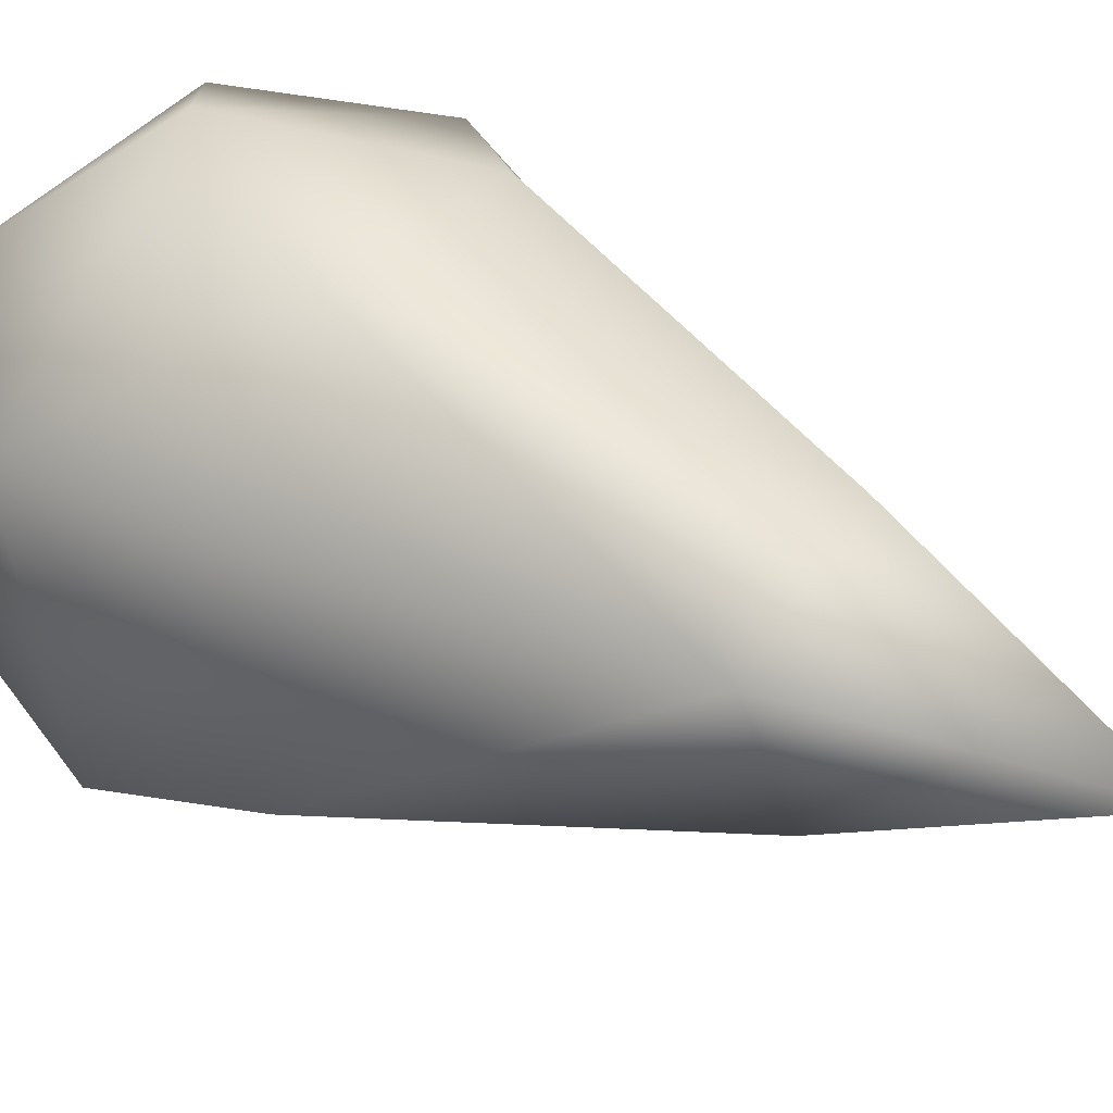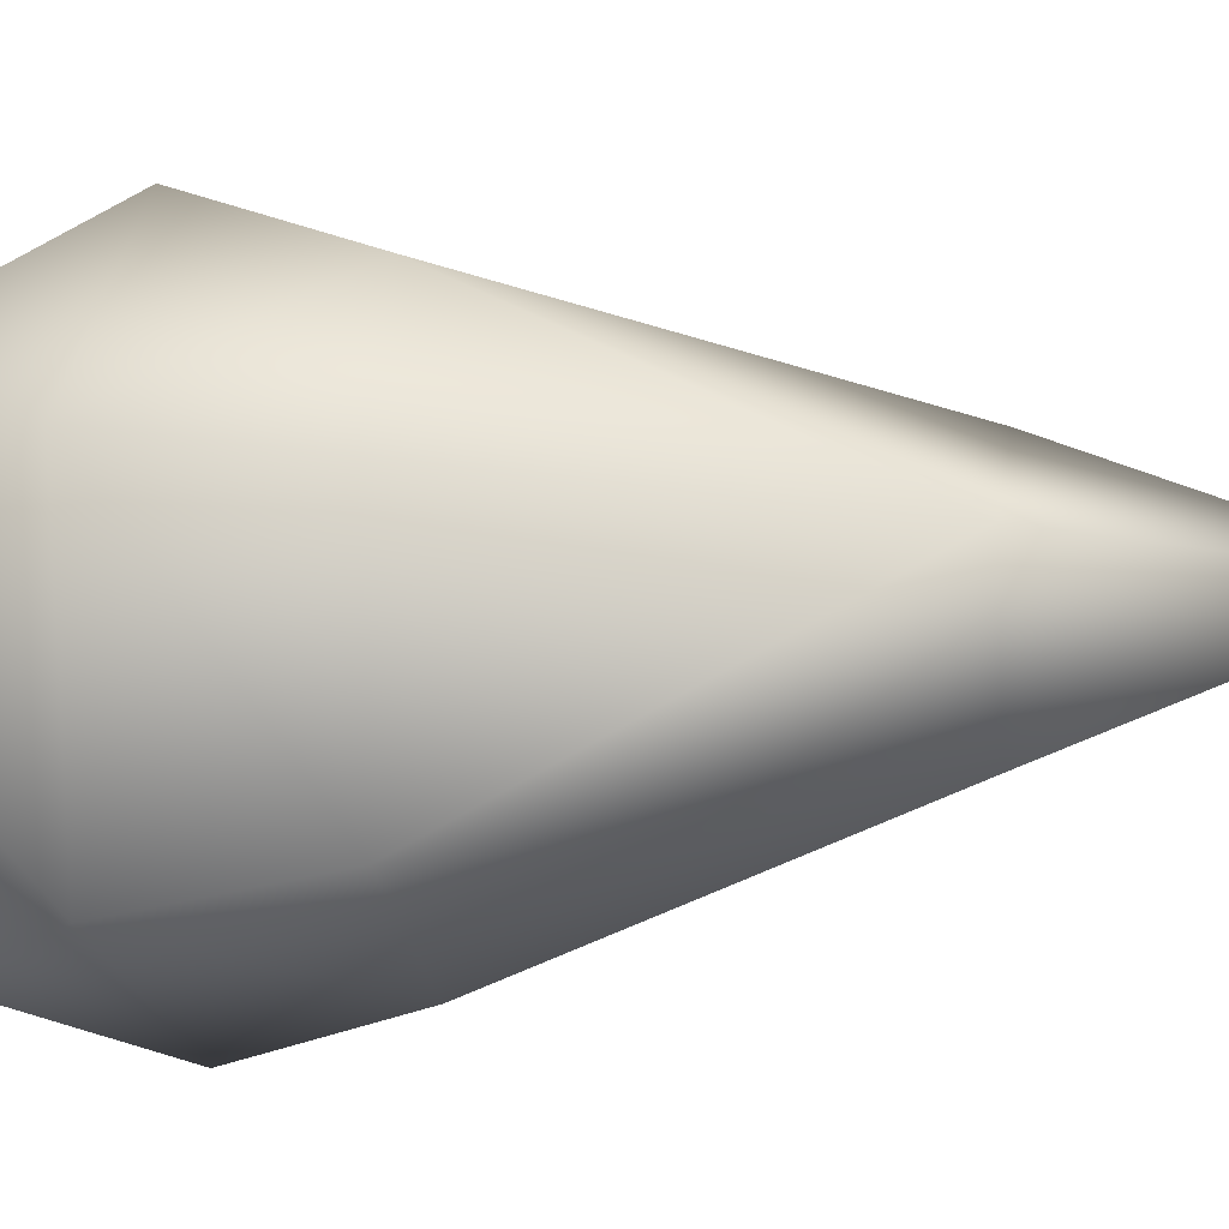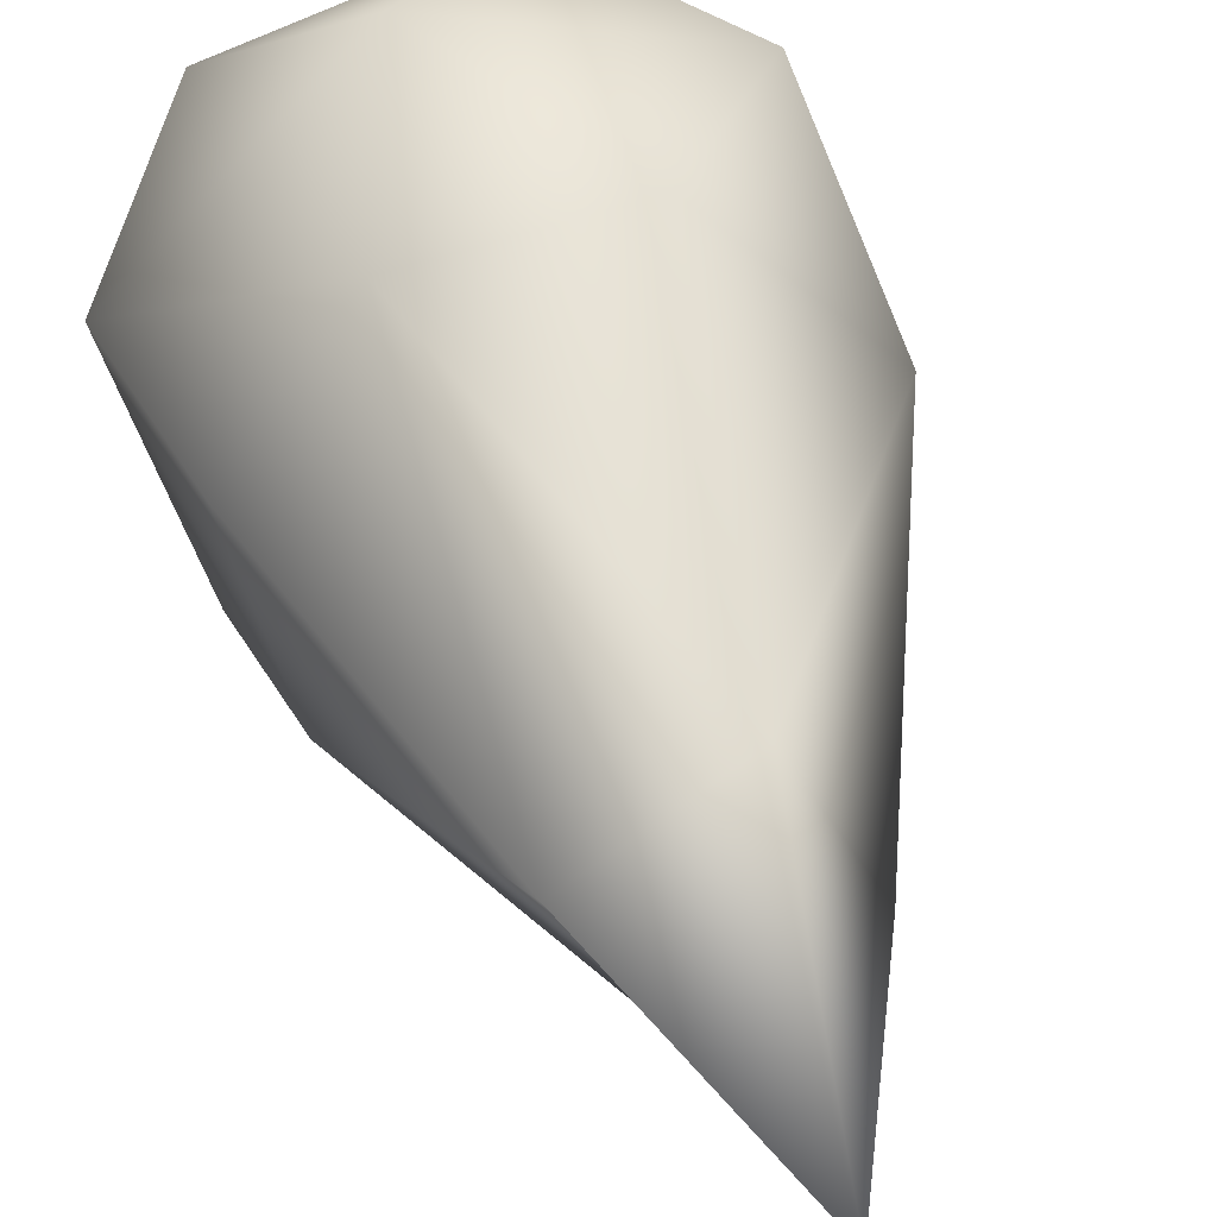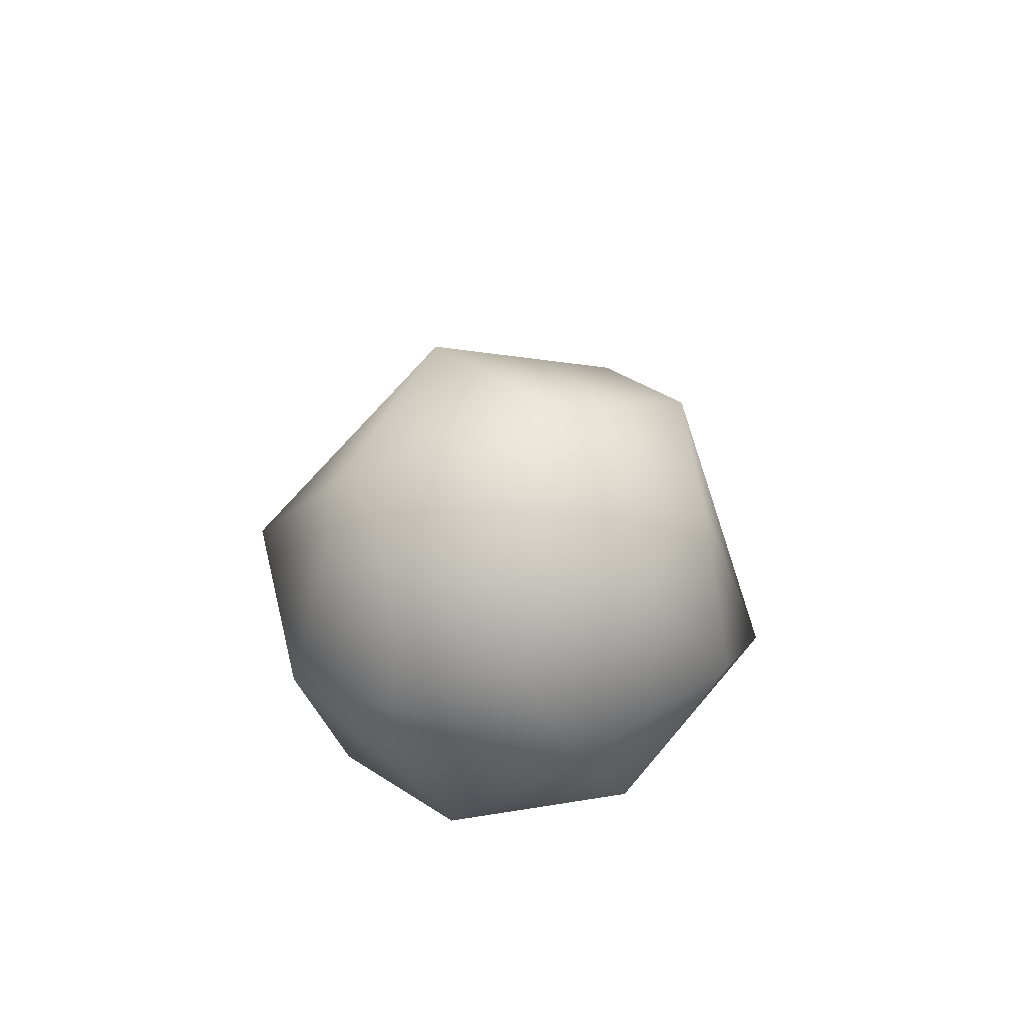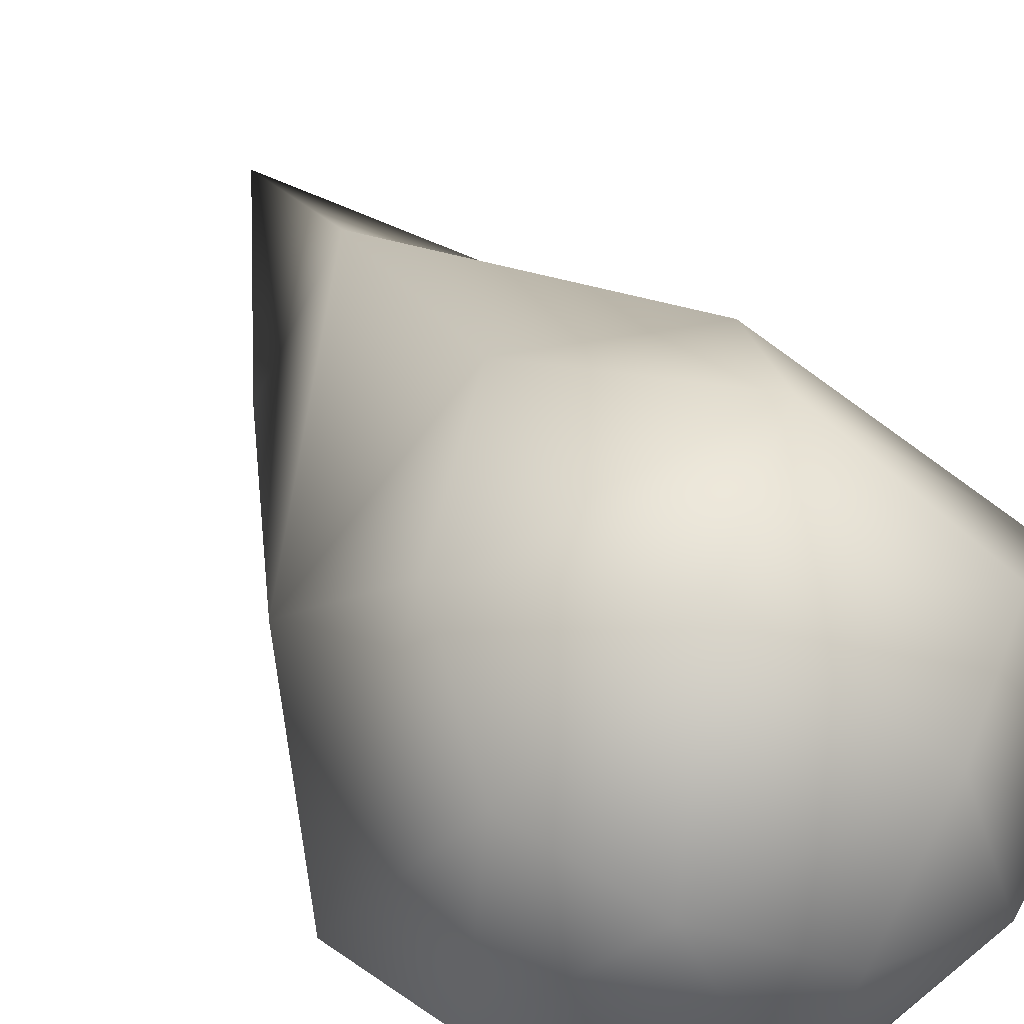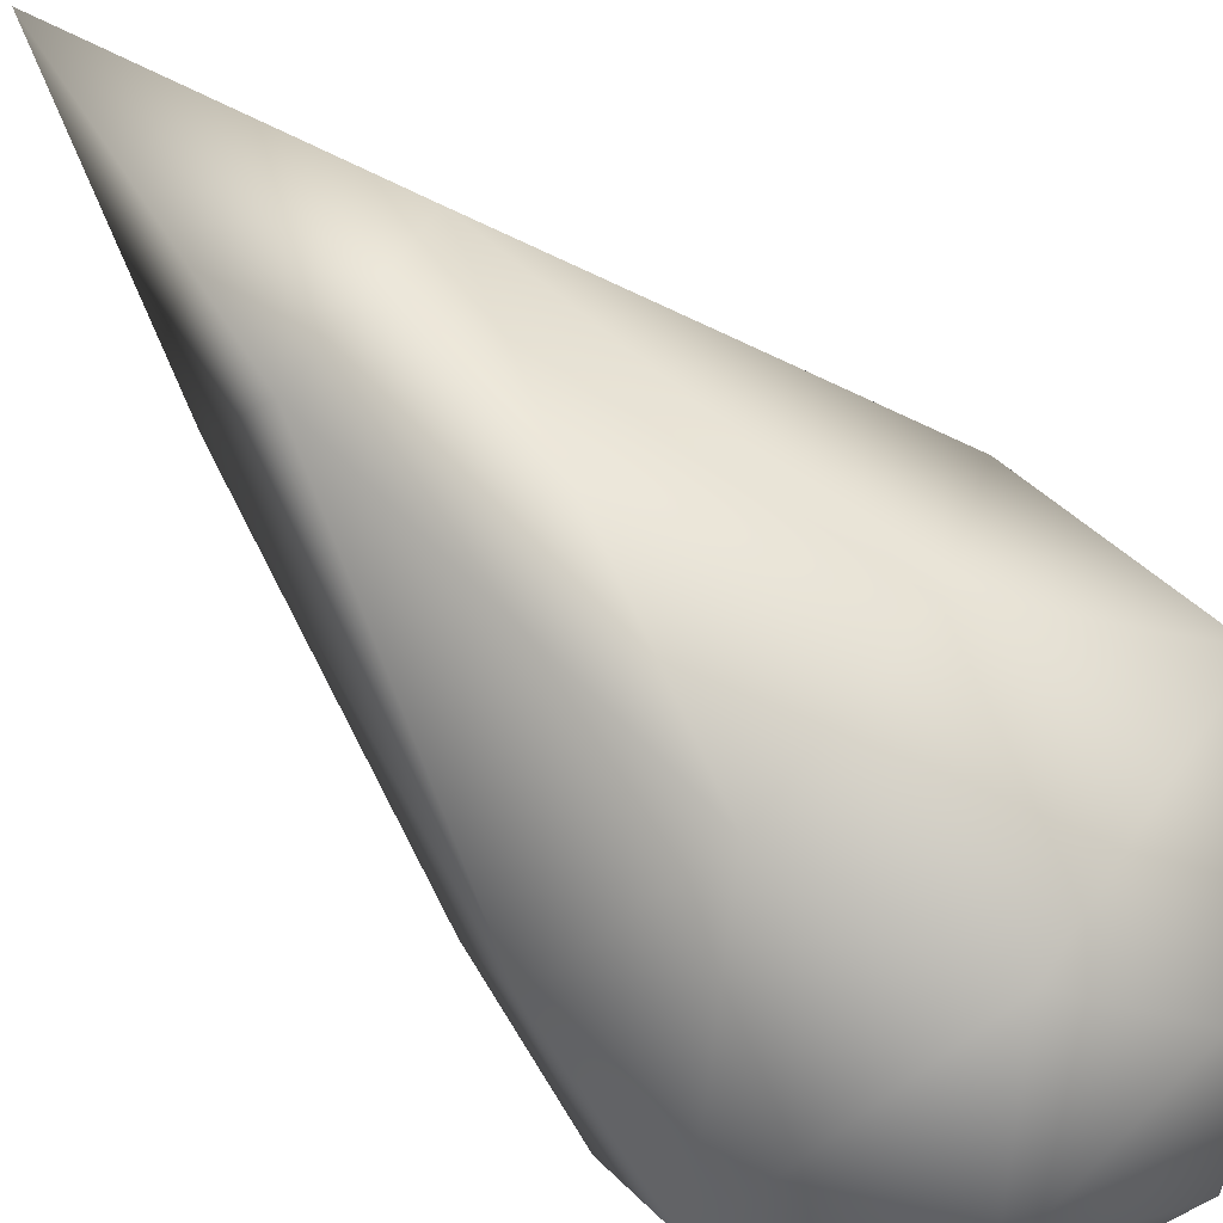
<metadata>
{"format":"obj","ext":"obj","renderer":"f3d","projection":"perspective","resolution":1024,"background":"white","views":[{"elev":25.3,"azim":-47.2,"up":"+Y"},{"elev":-8.6,"azim":-76.6,"up":"+Y"},{"elev":43.4,"azim":-15.5,"up":"+Y"},{"elev":-72.9,"azim":-28.3,"up":"+Z"},{"elev":38.4,"azim":154.5,"up":"+Y"},{"elev":-77.9,"azim":43.9,"up":"+Y"}]}
</metadata>
<code>
g Freifort Tree 02
v 0 -1.589e-07 0
v 0.8203 0.4736 0.184
v -0.5196 0.7724 0.185
v 0.3554 1.566 0.7962
v 1.363 0.7868 0.805
v 1.511 -0.4366 0.7532
v 0.235 -0.8769 0.1497
v 0 -1.589e-07 0
v 1.826 -0.4894 1.61
v 1.274 1.351 1.648
v 0.7868 -1.363 0.805
v -0.4911 -1.521 0.7766
v -0.8764 -0.28 0.2063
v 0 -1.589e-07 0
v -1.527 -0.3775 0.7532
v 0.4276 -1.807 1.573
v -1.323 -1.323 1.61
v -1.805 0.5248 1.649
v -1.152 -1.108 2.744
v -1.512 0.405 2.781
v -0.7179 0.1924 5.093
v -2.888e-08 -1.574 2.707
v -0.2292 -0.7174 5.036
v -1.057e-14 -2.601e-07 6.839
v 1.134 -1.091 2.759
v 0.7046 -0.2499 5.102
v -1.057e-14 -2.601e-07 6.839
v 1.551 0.3834 2.744
v 0.1981 0.7395 5.034
v -1.057e-14 -2.601e-07 6.839
v 0.4754 1.534 2.716
v -0.4276 1.807 1.573
v -0.7868 1.363 2.707
v -1.152 1.108 0.7684
v -0.7179 0.1924 5.093
v -1.057e-14 -2.601e-07 6.839
v -1.512 0.405 2.781
v -1.805 0.5248 1.649
v -1.527 -0.3775 0.7532
v -0.8764 -0.28 0.2063
v 0 -1.589e-07 0
g Freifort Tree 02_0
f 3 2 1
f 2 3 4
f 4 5 2
f 6 2 5
f 6 7 2
f 2 7 8
f 6 5 9
f 5 4 10
f 5 10 9
f 11 7 6
f 6 9 11
f 12 7 11
f 7 12 13
f 7 13 14
f 12 15 13
f 16 12 11
f 9 16 11
f 17 15 12
f 17 12 16
f 18 15 17
f 17 19 18
f 19 20 18
f 20 19 21
f 16 22 17
f 22 19 17
f 21 19 23
f 19 22 23
f 24 21 23
f 25 16 9
f 25 22 16
f 26 23 22
f 25 26 22
f 27 23 26
f 25 9 28
f 25 28 26
f 9 10 28
f 29 26 28
f 30 26 29
f 28 10 31
f 31 29 28
f 10 32 31
f 10 4 32
f 31 33 29
f 31 32 33
f 4 34 32
f 4 3 34
f 33 35 29
f 36 29 35
f 35 33 37
f 38 37 33
f 32 38 33
f 32 34 38
f 34 39 38
f 39 34 3
f 40 39 3
f 40 3 41

</code>
